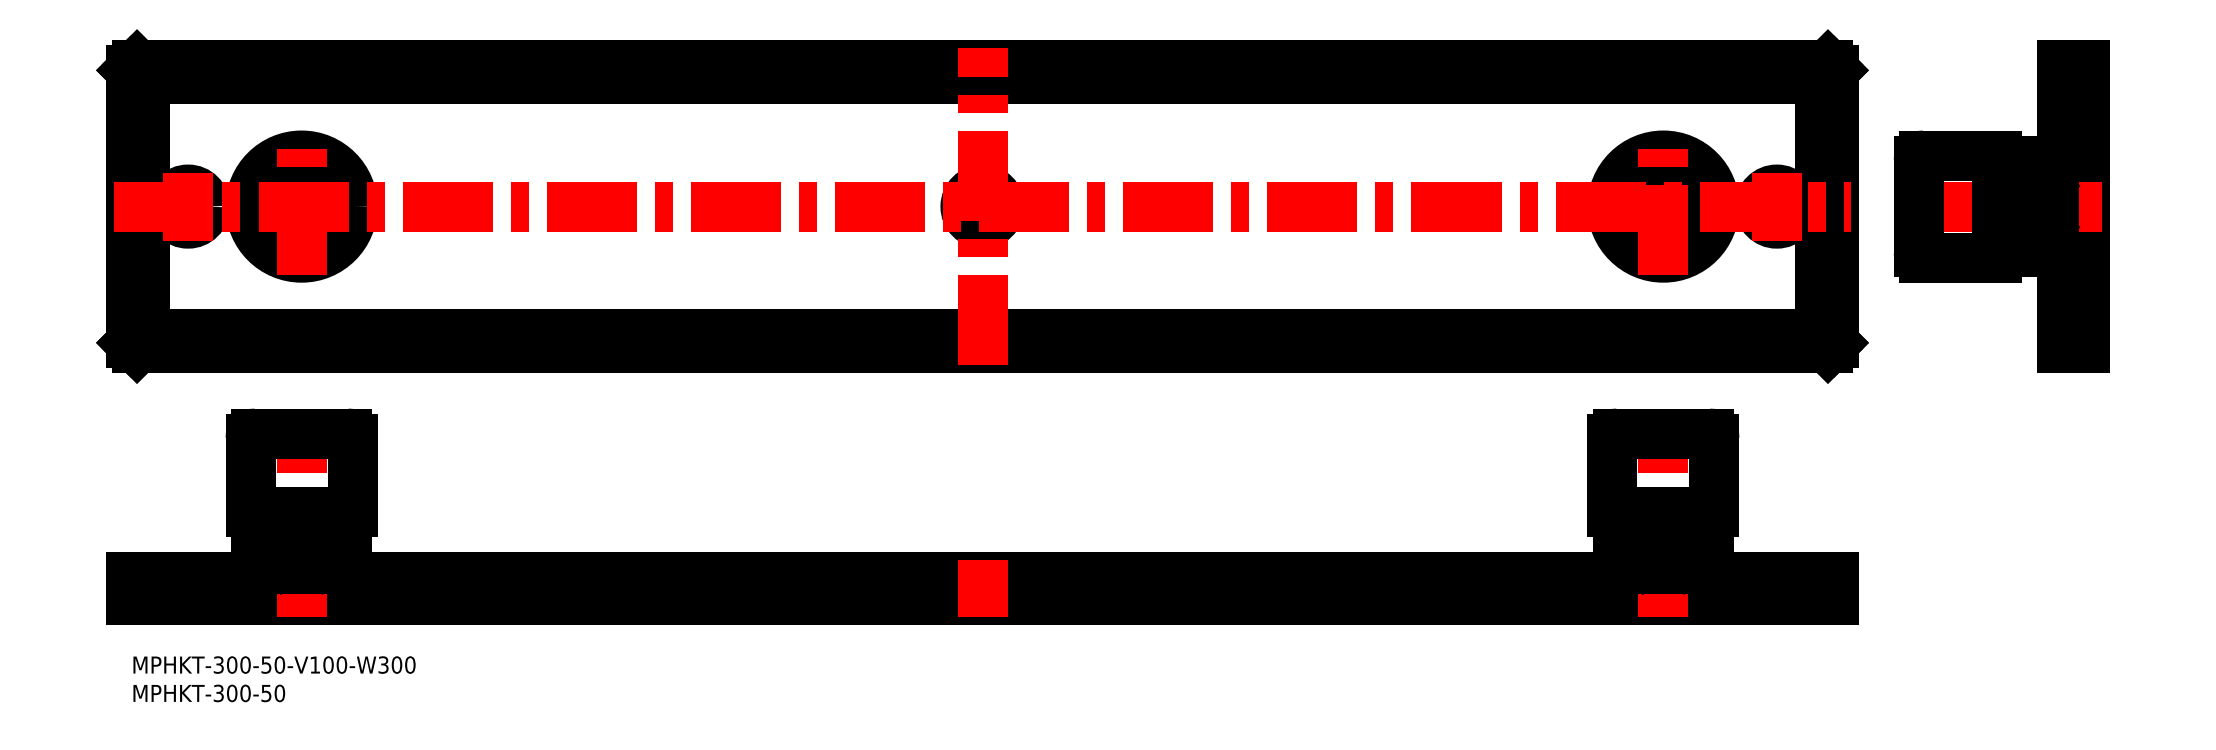
<metadata>
{"format":"dxf","ext":"dxf","renderer":"ezdxf+matplotlib","layout":"modelspace","background":"white","min_lineweight":24,"dpi":150}
</metadata>
<code>
0
SECTION
2
ENTITIES
0
INSERT
8
MSM_CONTINUOUS
2
*U2
10
0
20
0
30
0
0
INSERT
8
MSM_CONTINUOUS
2
*U3
10
0
20
0
30
0
0
LINE
8
MSM_CONTINUOUS
10
0.9913
20
54.31
30
0
11
1
21
54.3
31
0
0
LINE
8
MSM_CONTINUOUS
10
296.5
20
56.77
30
0
11
3.457
21
56.77
31
0
0
LINE
8
MSM_CONTINUOUS
10
299
20
54.31
30
0
11
296.5
21
56.77
31
0
0
LINE
8
MSM_CONTINUOUS
10
299
20
54.3
30
0
11
299
21
54.31
31
0
0
LINE
8
MSM_CONTINUOUS
10
1
20
54.3
30
0
11
299
21
54.3
31
0
0
LINE
8
MSM_CONTINUOUS
10
0.9913
20
54.31
30
0
11
3.457
21
56.77
31
0
0
LINE
8
MSM_CONTINUOUS
10
3.457
20
101.8
30
0
11
296.5
21
101.8
31
0
0
LINE
8
MSM_CONTINUOUS
10
1
20
104.3
30
0
11
0.9913
21
104.3
31
0
0
LINE
8
MSM_CONTINUOUS
10
299
20
104.3
30
0
11
299
21
104.3
31
0
0
LINE
8
MSM_CONTINUOUS
10
299
20
104.3
30
0
11
296.5
21
101.8
31
0
0
LINE
8
MSM_CONTINUOUS
10
0.9913
20
104.3
30
0
11
3.457
21
101.8
31
0
0
LINE
8
MSM_CONTINUOUS
10
299
20
104.3
30
0
11
1
21
104.3
31
0
0
LINE
8
MSM_CONTINUOUS
10
300
20
55.28
30
0
11
300
21
55.3
31
0
0
LINE
8
MSM_CONTINUOUS
10
300
20
55.28
30
0
11
297.5
21
57.74
31
0
0
LINE
8
MSM_CONTINUOUS
10
297.5
20
100.9
30
0
11
297.5
21
57.74
31
0
0
LINE
8
MSM_CONTINUOUS
10
300
20
103.3
30
0
11
297.5
21
100.9
31
0
0
LINE
8
MSM_CONTINUOUS
10
300
20
103.3
30
0
11
300
21
103.3
31
0
0
LINE
8
MSM_CONTINUOUS
10
300
20
55.3
30
0
11
300
21
103.3
31
0
0
LINE
8
MSM_CONTINUOUS
10
0.01952
20
103.3
30
0
11
0
21
103.3
31
0
0
LINE
8
MSM_CONTINUOUS
10
0.01952
20
55.28
30
0
11
2.475
21
57.74
31
0
0
LINE
8
MSM_CONTINUOUS
10
0
20
55.3
30
0
11
0.01952
21
55.28
31
0
0
LINE
8
MSM_CONTINUOUS
10
0
20
103.3
30
0
11
0
21
55.3
31
0
0
LINE
8
MSM_CONTINUOUS
10
0.01952
20
103.3
30
0
11
2.475
21
100.9
31
0
0
LINE
8
MSM_CONTINUOUS
10
2.475
20
57.74
30
0
11
2.475
21
100.9
31
0
0
CIRCLE
8
MSM_CONTINUOUS
10
150
20
79.3
30
0
40
3
0
CIRCLE
8
MSM_CONTINUOUS
10
290
20
79.3
30
0
40
3
0
CIRCLE
8
MSM_CONTINUOUS
10
10
20
79.3
30
0
40
3
0
LINE
8
MSM_CONTINUOUS
10
0.01952
20
55.28
30
0
11
0.9913
21
54.31
31
0
0
LINE
8
MSM_CONTINUOUS
10
300
20
103.3
30
0
11
299
21
104.3
31
0
0
LINE
8
MSM_CONTINUOUS
10
299
20
54.31
30
0
11
300
21
55.28
31
0
0
LINE
8
MSM_CONTINUOUS
10
0.9913
20
104.3
30
0
11
0.01952
21
103.3
31
0
0
CIRCLE
8
MSM_CONTINUOUS
10
30
20
79.3
30
0
40
9
0
CIRCLE
8
MSM_CONTINUOUS
10
30
20
79.3
30
0
40
8
0
CIRCLE
8
MSM_CONTINUOUS
10
270
20
79.3
30
0
40
9
0
CIRCLE
8
MSM_CONTINUOUS
10
270
20
79.3
30
0
40
8
0
LINE
8
MSM_CENTER
10
-3
20
79.3
30
0
11
303
21
79.3
31
0
0
LINE
8
MSM_CENTER
10
150
20
51.3
30
0
11
150
21
107.3
31
0
0
LINE
8
MSM_CONTINUOUS
10
299
20
14
30
0
11
299
21
13.5
31
0
0
LINE
8
MSM_CONTINUOUS
10
299
20
13.5
30
0
11
300
21
13.5
31
0
0
LINE
8
MSM_CONTINUOUS
10
300
20
13.5
30
0
11
300
21
14
31
0
0
LINE
8
MSM_CONTINUOUS
10
300
20
14
30
0
11
300
21
10
31
0
0
LINE
8
MSM_CONTINUOUS
10
299
20
10
30
0
11
299
21
14
31
0
0
LINE
8
MSM_CONTINUOUS
10
1
20
14
30
0
11
1
21
10
31
0
0
LINE
8
MSM_CONTINUOUS
10
0.01952
20
14
30
0
11
0.01952
21
13.5
31
0
0
LINE
8
MSM_CONTINUOUS
10
0.01952
20
13.5
30
0
11
0.9913
21
13.5
31
0
0
LINE
8
MSM_CONTINUOUS
10
0.9913
20
13.5
30
0
11
0.9913
21
14
31
0
0
LINE
8
MSM_CONTINUOUS
10
300
20
10
30
0
11
0
21
10
31
0
0
LINE
8
MSM_CONTINUOUS
10
0
20
10
30
0
11
0
21
14
31
0
0
LINE
8
MSM_CONTINUOUS
10
0
20
14
30
0
11
300
21
14
31
0
0
LINE
8
MSM_CONTINUOUS
10
340.3
20
54.31
30
0
11
340.8
21
54.31
31
0
0
LINE
8
MSM_CONTINUOUS
10
340.8
20
54.31
30
0
11
340.8
21
55.28
31
0
0
LINE
8
MSM_CONTINUOUS
10
340.8
20
55.28
30
0
11
340.3
21
55.28
31
0
0
LINE
8
MSM_CONTINUOUS
10
340.3
20
55.28
30
0
11
340.3
21
104.3
31
0
0
LINE
8
MSM_CONTINUOUS
10
340.3
20
55.3
30
0
11
344.3
21
55.3
31
0
0
LINE
8
MSM_CONTINUOUS
10
344.3
20
104.3
30
0
11
344.3
21
54.3
31
0
0
LINE
8
MSM_CONTINUOUS
10
344.3
20
54.3
30
0
11
340.3
21
54.3
31
0
0
LINE
8
MSM_CONTINUOUS
10
340.3
20
54.3
30
0
11
340.3
21
55.28
31
0
0
LINE
8
MSM_CONTINUOUS
10
340.3
20
103.3
30
0
11
340.8
21
103.3
31
0
0
LINE
8
MSM_CONTINUOUS
10
340.8
20
103.3
30
0
11
340.8
21
104.3
31
0
0
LINE
8
MSM_CONTINUOUS
10
340.8
20
104.3
30
0
11
340.3
21
104.3
31
0
0
LINE
8
MSM_CONTINUOUS
10
340.3
20
104.3
30
0
11
344.3
21
104.3
31
0
0
LINE
8
MSM_CONTINUOUS
10
344.3
20
103.3
30
0
11
340.3
21
103.3
31
0
0
LINE
8
MSM_CENTER
10
270
20
7
30
0
11
270
21
42.3
31
0
0
LINE
8
MSM_CONTINUOUS
10
261
20
38.3
30
0
11
261
21
25.5
31
0
0
LINE
8
MSM_CONTINUOUS
10
279
20
25.5
30
0
11
279
21
38.3
31
0
0
ARC
8
MSM_CONTINUOUS
10
278
20
38.3
30
0
40
1
50
0
51
90
0
ARC
8
MSM_CONTINUOUS
10
262
20
38.3
30
0
40
1
50
90
51
180
0
LINE
8
MSM_CONTINUOUS
10
264.1
20
22.95
30
0
11
264.1
21
22.25
31
0
0
LINE
8
MSM_CONTINUOUS
10
275.8
20
22.25
30
0
11
275.8
21
22.95
31
0
0
ARC
8
MSM_CONTINUOUS
10
275.8
20
22.25
30
0
40
0.05
50
270
51
0
0
ARC
8
MSM_CONTINUOUS
10
264.2
20
22.25
30
0
40
0.05
50
180
51
270
0
ARC
8
MSM_CONTINUOUS
10
275.8
20
22.95
30
0
40
0.05
50
0
51
90
0
ARC
8
MSM_CONTINUOUS
10
264.2
20
22.95
30
0
40
0.05
50
90
51
180
0
LINE
8
MSM_CONTINUOUS
10
264.1
20
23.75
30
0
11
264.1
21
23.05
31
0
0
LINE
8
MSM_CONTINUOUS
10
275.8
20
23.05
30
0
11
275.8
21
23.75
31
0
0
ARC
8
MSM_CONTINUOUS
10
275.8
20
23.05
30
0
40
0.05
50
270
51
0
0
ARC
8
MSM_CONTINUOUS
10
264.2
20
23.05
30
0
40
0.05
50
180
51
270
0
ARC
8
MSM_CONTINUOUS
10
275.8
20
23.75
30
0
40
0.05
50
0
51
90
0
ARC
8
MSM_CONTINUOUS
10
264.2
20
23.75
30
0
40
0.05
50
90
51
180
0
LINE
8
MSM_CONTINUOUS
10
264.1
20
18.25
30
0
11
264.1
21
17.55
31
0
0
LINE
8
MSM_CONTINUOUS
10
275.8
20
17.55
30
0
11
275.8
21
18.25
31
0
0
ARC
8
MSM_CONTINUOUS
10
275.8
20
17.55
30
0
40
0.05
50
270
51
0
0
ARC
8
MSM_CONTINUOUS
10
264.2
20
17.55
30
0
40
0.05
50
180
51
270
0
ARC
8
MSM_CONTINUOUS
10
275.8
20
18.25
30
0
40
0.05
50
0
51
90
0
ARC
8
MSM_CONTINUOUS
10
264.2
20
18.25
30
0
40
0.05
50
90
51
180
0
LINE
8
MSM_CONTINUOUS
10
262
20
17.5
30
0
11
262
21
15.5
31
0
0
LINE
8
MSM_CONTINUOUS
10
278
20
15.5
30
0
11
278
21
17.5
31
0
0
ARC
8
MSM_CONTINUOUS
10
262
20
15.5
30
0
40
2
50
311.4
51
0
0
ARC
8
MSM_CONTINUOUS
10
278
20
15.5
30
0
40
2
50
180
51
228.6
0
LINE
8
MSM_CONTINUOUS
10
279
20
25.5
30
0
11
261
21
25.5
31
0
0
LINE
8
MSM_CONTINUOUS
10
262
20
39.3
30
0
11
278
21
39.3
31
0
0
LINE
8
MSM_CONTINUOUS
10
275.8
20
22.2
30
0
11
264.2
21
22.2
31
0
0
LINE
8
MSM_CONTINUOUS
10
264.2
20
23
30
0
11
275.8
21
23
31
0
0
LINE
8
MSM_CONTINUOUS
10
264.2
20
23.8
30
0
11
275.8
21
23.8
31
0
0
LINE
8
MSM_CONTINUOUS
10
264.2
20
18.3
30
0
11
275.8
21
18.3
31
0
0
LINE
8
MSM_CONTINUOUS
10
278
20
17.5
30
0
11
262
21
17.5
31
0
0
LINE
8
MSM_CONTINUOUS
10
278
20
15.5
30
0
11
262
21
15.5
31
0
0
ARC
8
MSM_CONTINUOUS
10
270
20
14.56
30
0
40
7.643
50
72.41
51
107.6
0
ARC
8
MSM_CONTINUOUS
10
273.5
20
20.16
30
0
40
2.045
50
64.38
51
124.4
0
LINE
8
MSM_CONTINUOUS
10
274
20
22.2
30
0
11
274.6
21
21.84
31
0
0
LINE
8
MSM_CONTINUOUS
10
274.6
20
18.3
30
0
11
274.6
21
21.84
31
0
0
LINE
8
MSM_CONTINUOUS
10
272.3
20
21.84
30
0
11
272.3
21
18.3
31
0
0
LINE
8
MSM_CONTINUOUS
10
265.4
20
21.84
30
0
11
265.4
21
18.3
31
0
0
LINE
8
MSM_CONTINUOUS
10
267.7
20
18.3
30
0
11
267.7
21
21.84
31
0
0
ARC
8
MSM_CONTINUOUS
10
266.5
20
20.16
30
0
40
2.045
50
55.62
51
115.6
0
LINE
8
MSM_CONTINUOUS
10
266
20
22.2
30
0
11
265.4
21
21.84
31
0
0
LINE
8
MSM_CONTINUOUS
10
267.7
20
23.8
30
0
11
267.7
21
25.5
31
0
0
LINE
8
MSM_CONTINUOUS
10
265.4
20
25.5
30
0
11
265.4
21
23.8
31
0
0
LINE
8
MSM_CONTINUOUS
10
272.3
20
25.5
30
0
11
272.3
21
23.8
31
0
0
LINE
8
MSM_CONTINUOUS
10
274.6
20
23.8
30
0
11
274.6
21
25.5
31
0
0
LINE
8
MSM_CENTER
10
30
20
7
30
0
11
30
21
42.3
31
0
0
LINE
8
MSM_CONTINUOUS
10
21
20
38.3
30
0
11
21
21
25.5
31
0
0
LINE
8
MSM_CONTINUOUS
10
39
20
25.5
30
0
11
39
21
38.3
31
0
0
ARC
8
MSM_CONTINUOUS
10
38
20
38.3
30
0
40
1
50
0
51
90
0
ARC
8
MSM_CONTINUOUS
10
22
20
38.3
30
0
40
1
50
90
51
180
0
ARC
8
MSM_CONTINUOUS
10
35.8
20
22.25
30
0
40
0.05
50
270
51
0
0
ARC
8
MSM_CONTINUOUS
10
24.2
20
22.25
30
0
40
0.05
50
180
51
270
0
LINE
8
MSM_CONTINUOUS
10
24.15
20
22.95
30
0
11
24.15
21
22.25
31
0
0
LINE
8
MSM_CONTINUOUS
10
35.85
20
22.25
30
0
11
35.85
21
22.95
31
0
0
ARC
8
MSM_CONTINUOUS
10
35.8
20
22.95
30
0
40
0.05
50
0
51
90
0
ARC
8
MSM_CONTINUOUS
10
24.2
20
22.95
30
0
40
0.05
50
90
51
180
0
ARC
8
MSM_CONTINUOUS
10
35.8
20
23.05
30
0
40
0.05
50
270
51
0
0
ARC
8
MSM_CONTINUOUS
10
24.2
20
23.05
30
0
40
0.05
50
180
51
270
0
LINE
8
MSM_CONTINUOUS
10
24.15
20
23.75
30
0
11
24.15
21
23.05
31
0
0
LINE
8
MSM_CONTINUOUS
10
35.85
20
23.05
30
0
11
35.85
21
23.75
31
0
0
ARC
8
MSM_CONTINUOUS
10
35.8
20
23.75
30
0
40
0.05
50
0
51
90
0
ARC
8
MSM_CONTINUOUS
10
24.2
20
23.75
30
0
40
0.05
50
90
51
180
0
ARC
8
MSM_CONTINUOUS
10
35.8
20
17.55
30
0
40
0.05
50
270
51
0
0
ARC
8
MSM_CONTINUOUS
10
24.2
20
17.55
30
0
40
0.05
50
180
51
270
0
LINE
8
MSM_CONTINUOUS
10
24.15
20
18.25
30
0
11
24.15
21
17.55
31
0
0
LINE
8
MSM_CONTINUOUS
10
35.85
20
17.55
30
0
11
35.85
21
18.25
31
0
0
ARC
8
MSM_CONTINUOUS
10
35.8
20
18.25
30
0
40
0.05
50
0
51
90
0
ARC
8
MSM_CONTINUOUS
10
24.2
20
18.25
30
0
40
0.05
50
90
51
180
0
LINE
8
MSM_CONTINUOUS
10
22
20
17.5
30
0
11
22
21
15.5
31
0
0
LINE
8
MSM_CONTINUOUS
10
38
20
15.5
30
0
11
38
21
17.5
31
0
0
ARC
8
MSM_CONTINUOUS
10
22
20
15.5
30
0
40
2
50
311.4
51
0
0
ARC
8
MSM_CONTINUOUS
10
38
20
15.5
30
0
40
2
50
180
51
228.6
0
LINE
8
MSM_CONTINUOUS
10
39
20
25.5
30
0
11
21
21
25.5
31
0
0
LINE
8
MSM_CONTINUOUS
10
22
20
39.3
30
0
11
38
21
39.3
31
0
0
LINE
8
MSM_CONTINUOUS
10
35.8
20
22.2
30
0
11
24.2
21
22.2
31
0
0
LINE
8
MSM_CONTINUOUS
10
24.2
20
23
30
0
11
35.8
21
23
31
0
0
LINE
8
MSM_CONTINUOUS
10
24.2
20
23.8
30
0
11
35.8
21
23.8
31
0
0
LINE
8
MSM_CONTINUOUS
10
24.2
20
18.3
30
0
11
35.8
21
18.3
31
0
0
LINE
8
MSM_CONTINUOUS
10
38
20
17.5
30
0
11
22
21
17.5
31
0
0
LINE
8
MSM_CONTINUOUS
10
38
20
15.5
30
0
11
22
21
15.5
31
0
0
ARC
8
MSM_CONTINUOUS
10
30
20
14.56
30
0
40
7.643
50
72.41
51
107.6
0
ARC
8
MSM_CONTINUOUS
10
33.46
20
20.16
30
0
40
2.045
50
64.38
51
124.4
0
LINE
8
MSM_CONTINUOUS
10
34
20
22.2
30
0
11
34.62
21
21.84
31
0
0
LINE
8
MSM_CONTINUOUS
10
34.62
20
18.3
30
0
11
34.62
21
21.84
31
0
0
LINE
8
MSM_CONTINUOUS
10
32.31
20
21.84
30
0
11
32.31
21
18.3
31
0
0
LINE
8
MSM_CONTINUOUS
10
25.38
20
21.84
30
0
11
25.38
21
18.3
31
0
0
LINE
8
MSM_CONTINUOUS
10
27.69
20
18.3
30
0
11
27.69
21
21.84
31
0
0
ARC
8
MSM_CONTINUOUS
10
26.54
20
20.16
30
0
40
2.045
50
55.62
51
115.6
0
LINE
8
MSM_CONTINUOUS
10
26
20
22.2
30
0
11
25.38
21
21.84
31
0
0
LINE
8
MSM_CONTINUOUS
10
27.69
20
23.8
30
0
11
27.69
21
25.5
31
0
0
LINE
8
MSM_CONTINUOUS
10
25.38
20
25.5
30
0
11
25.38
21
23.8
31
0
0
LINE
8
MSM_CONTINUOUS
10
32.31
20
25.5
30
0
11
32.31
21
23.8
31
0
0
LINE
8
MSM_CONTINUOUS
10
34.62
20
23.8
30
0
11
34.62
21
25.5
31
0
0
LINE
8
MSM_CENTER
10
312
20
79.3
30
0
11
347.3
21
79.3
31
0
0
LINE
8
MSM_CONTINUOUS
10
316
20
70.3
30
0
11
328.8
21
70.3
31
0
0
LINE
8
MSM_CONTINUOUS
10
328.8
20
88.3
30
0
11
316
21
88.3
31
0
0
ARC
8
MSM_CONTINUOUS
10
316
20
87.3
30
0
40
1
50
90
51
180
0
ARC
8
MSM_CONTINUOUS
10
316
20
71.3
30
0
40
1
50
180
51
270
0
ARC
8
MSM_CONTINUOUS
10
331.4
20
85.1
30
0
40
0.05
50
90
51
180
0
ARC
8
MSM_CONTINUOUS
10
331.4
20
73.5
30
0
40
0.05
50
180
51
270
0
ARC
8
MSM_CONTINUOUS
10
332.1
20
85.1
30
0
40
0.05
50
0
51
90
0
ARC
8
MSM_CONTINUOUS
10
332.1
20
73.5
30
0
40
0.05
50
270
51
0
0
LINE
8
MSM_CONTINUOUS
10
331.3
20
73.45
30
0
11
332
21
73.45
31
0
0
LINE
8
MSM_CONTINUOUS
10
332
20
85.15
30
0
11
331.3
21
85.15
31
0
0
ARC
8
MSM_CONTINUOUS
10
331.3
20
85.1
30
0
40
0.05
50
0
51
90
0
ARC
8
MSM_CONTINUOUS
10
331.3
20
73.5
30
0
40
0.05
50
270
51
0
0
LINE
8
MSM_CONTINUOUS
10
330.6
20
73.45
30
0
11
331.3
21
73.45
31
0
0
LINE
8
MSM_CONTINUOUS
10
331.3
20
85.15
30
0
11
330.6
21
85.15
31
0
0
ARC
8
MSM_CONTINUOUS
10
330.6
20
85.1
30
0
40
0.05
50
90
51
180
0
ARC
8
MSM_CONTINUOUS
10
330.6
20
73.5
30
0
40
0.05
50
180
51
270
0
ARC
8
MSM_CONTINUOUS
10
336.1
20
85.1
30
0
40
0.05
50
90
51
180
0
ARC
8
MSM_CONTINUOUS
10
336.1
20
73.5
30
0
40
0.05
50
180
51
270
0
LINE
8
MSM_CONTINUOUS
10
336.1
20
73.45
30
0
11
336.8
21
73.45
31
0
0
LINE
8
MSM_CONTINUOUS
10
336.8
20
85.15
30
0
11
336.1
21
85.15
31
0
0
ARC
8
MSM_CONTINUOUS
10
336.8
20
85.1
30
0
40
0.05
50
0
51
90
0
ARC
8
MSM_CONTINUOUS
10
336.8
20
73.5
30
0
40
0.05
50
270
51
0
0
LINE
8
MSM_CONTINUOUS
10
336.8
20
71.3
30
0
11
338.8
21
71.3
31
0
0
LINE
8
MSM_CONTINUOUS
10
338.8
20
87.3
30
0
11
336.8
21
87.3
31
0
0
ARC
8
MSM_CONTINUOUS
10
338.8
20
71.3
30
0
40
2
50
41.41
51
90
0
ARC
8
MSM_CONTINUOUS
10
338.8
20
87.3
30
0
40
2
50
270
51
318.6
0
LINE
8
MSM_CONTINUOUS
10
328.8
20
88.3
30
0
11
328.8
21
70.3
31
0
0
LINE
8
MSM_CONTINUOUS
10
315
20
71.3
30
0
11
315
21
87.3
31
0
0
LINE
8
MSM_CONTINUOUS
10
331.3
20
73.5
30
0
11
331.3
21
85.1
31
0
0
LINE
8
MSM_CONTINUOUS
10
332.1
20
85.1
30
0
11
332.1
21
73.5
31
0
0
LINE
8
MSM_CONTINUOUS
10
330.5
20
73.5
30
0
11
330.5
21
85.1
31
0
0
LINE
8
MSM_CONTINUOUS
10
336
20
73.5
30
0
11
336
21
85.1
31
0
0
LINE
8
MSM_CONTINUOUS
10
336.8
20
87.3
30
0
11
336.8
21
71.3
31
0
0
LINE
8
MSM_CONTINUOUS
10
338.8
20
87.3
30
0
11
338.8
21
71.3
31
0
0
ARC
8
MSM_CONTINUOUS
10
337.9
20
77.3
30
0
40
5.777
50
159.7
51
200.3
0
LINE
8
MSM_CONTINUOUS
10
336
20
75.3
30
0
11
332.1
21
75.3
31
0
0
LINE
8
MSM_CONTINUOUS
10
336
20
79.3
30
0
11
332.5
21
79.3
31
0
0
LINE
8
MSM_CONTINUOUS
10
332.1
20
83.3
30
0
11
336
21
83.3
31
0
0
ARC
8
MSM_CONTINUOUS
10
337.9
20
81.3
30
0
40
5.777
50
159.7
51
200.3
0
LINE
8
MSM_CONTINUOUS
10
328.8
20
83.3
30
0
11
330.5
21
83.3
31
0
0
LINE
8
MSM_CONTINUOUS
10
330.5
20
79.3
30
0
11
328.8
21
79.3
31
0
0
LINE
8
MSM_CONTINUOUS
10
330.5
20
75.3
30
0
11
328.8
21
75.3
31
0
0
LINE
8
MSM_CENTER
10
270
20
67.3
30
0
11
270
21
91.3
31
0
0
LINE
8
MSM_CENTER
10
290
20
73.3
30
0
11
290
21
85.3
31
0
0
LINE
8
MSM_CENTER
10
30
20
67.3
30
0
11
30
21
91.3
31
0
0
LINE
8
MSM_CENTER
10
10
20
73.3
30
0
11
10
21
85.3
31
0
0
LINE
8
MSM_CENTER
10
150
20
7
30
0
11
150
21
17
31
0
0
ENDSEC
0
EOF

</code>
